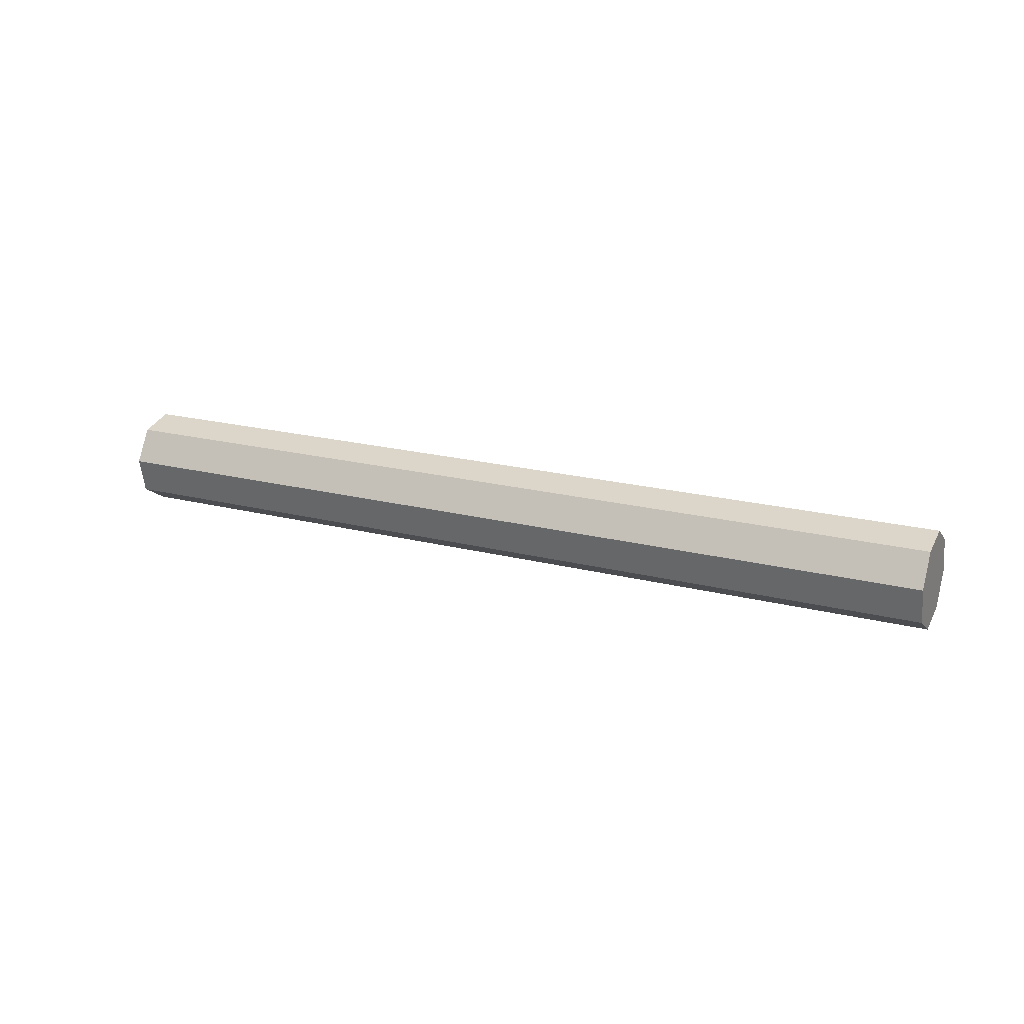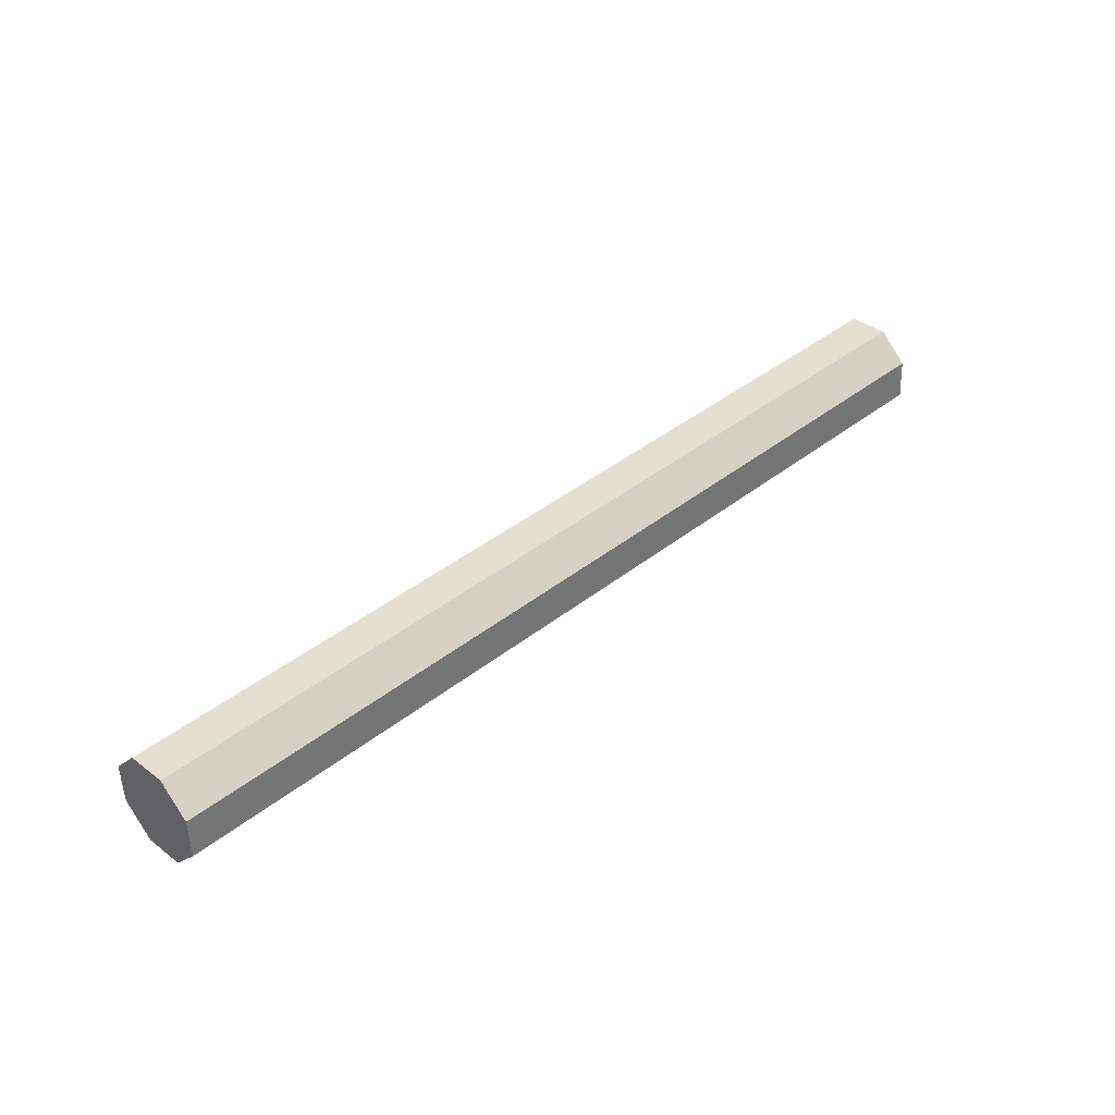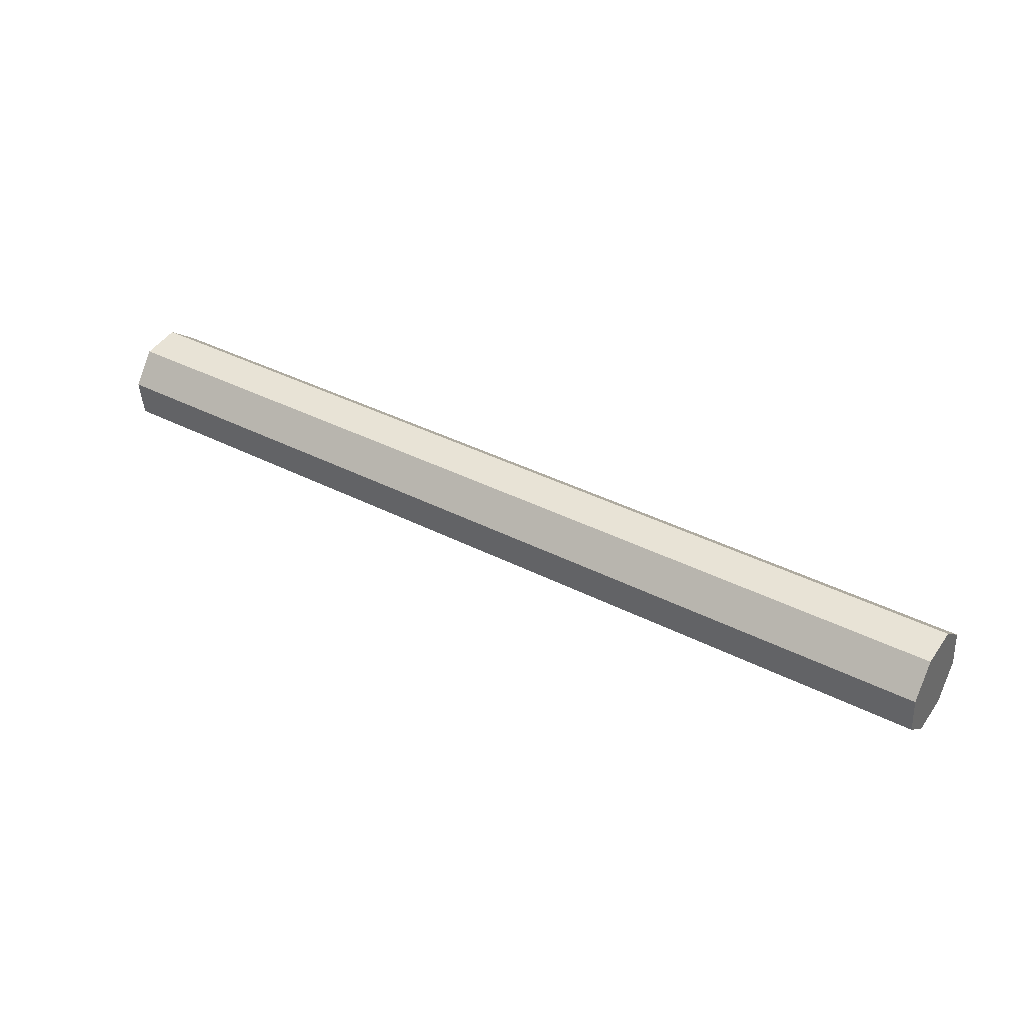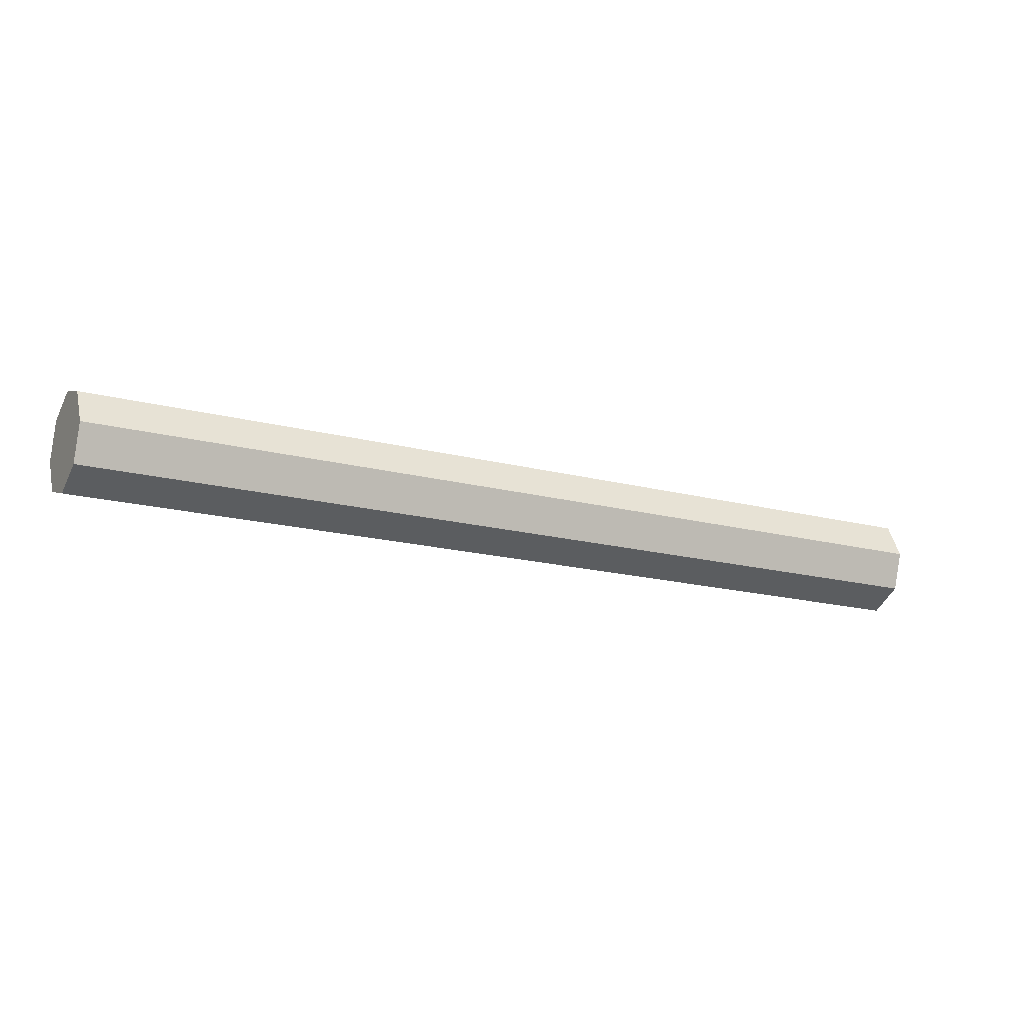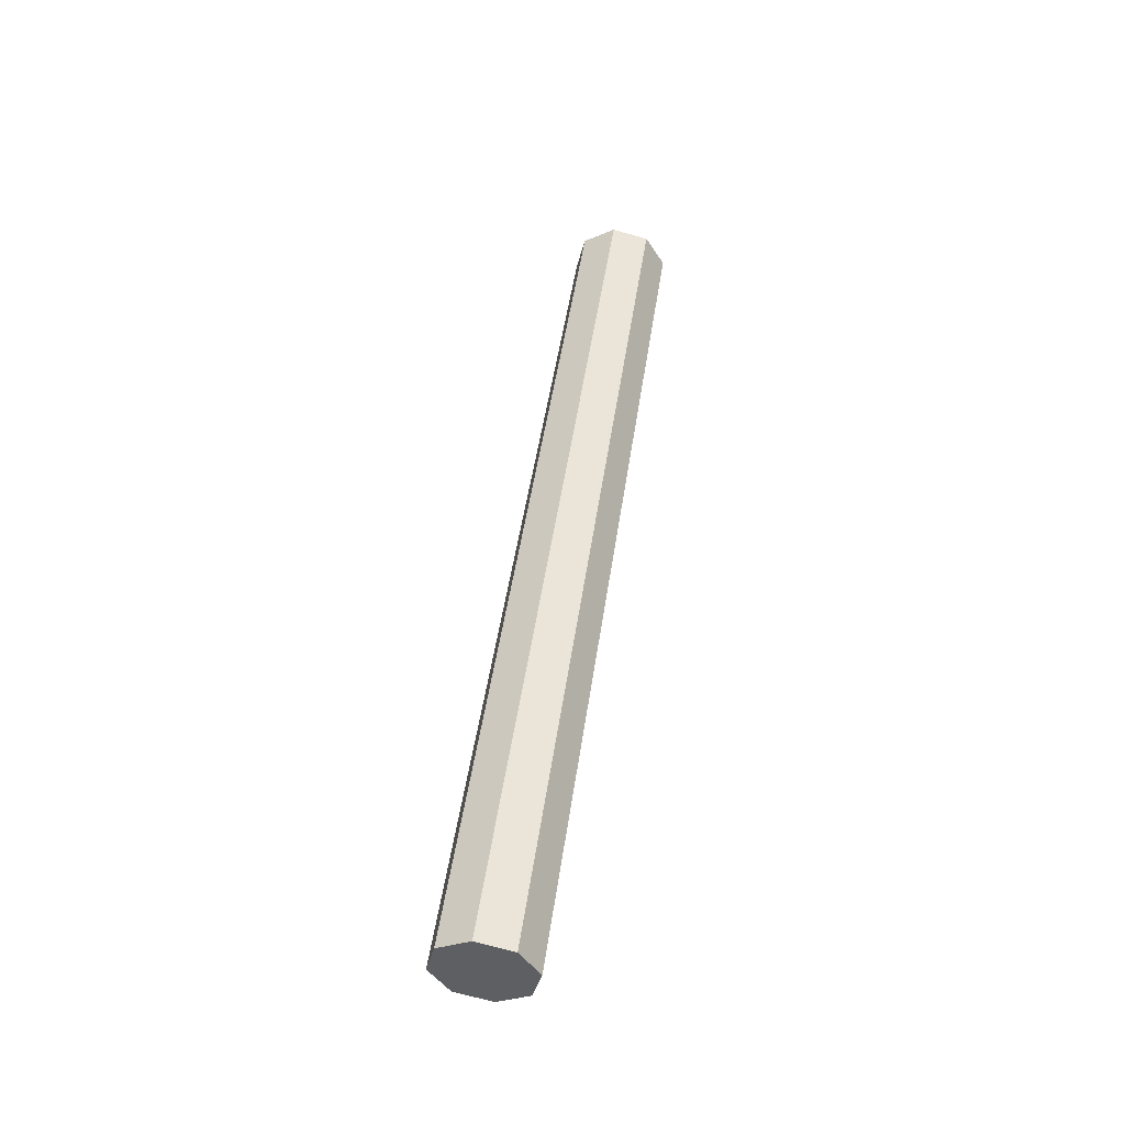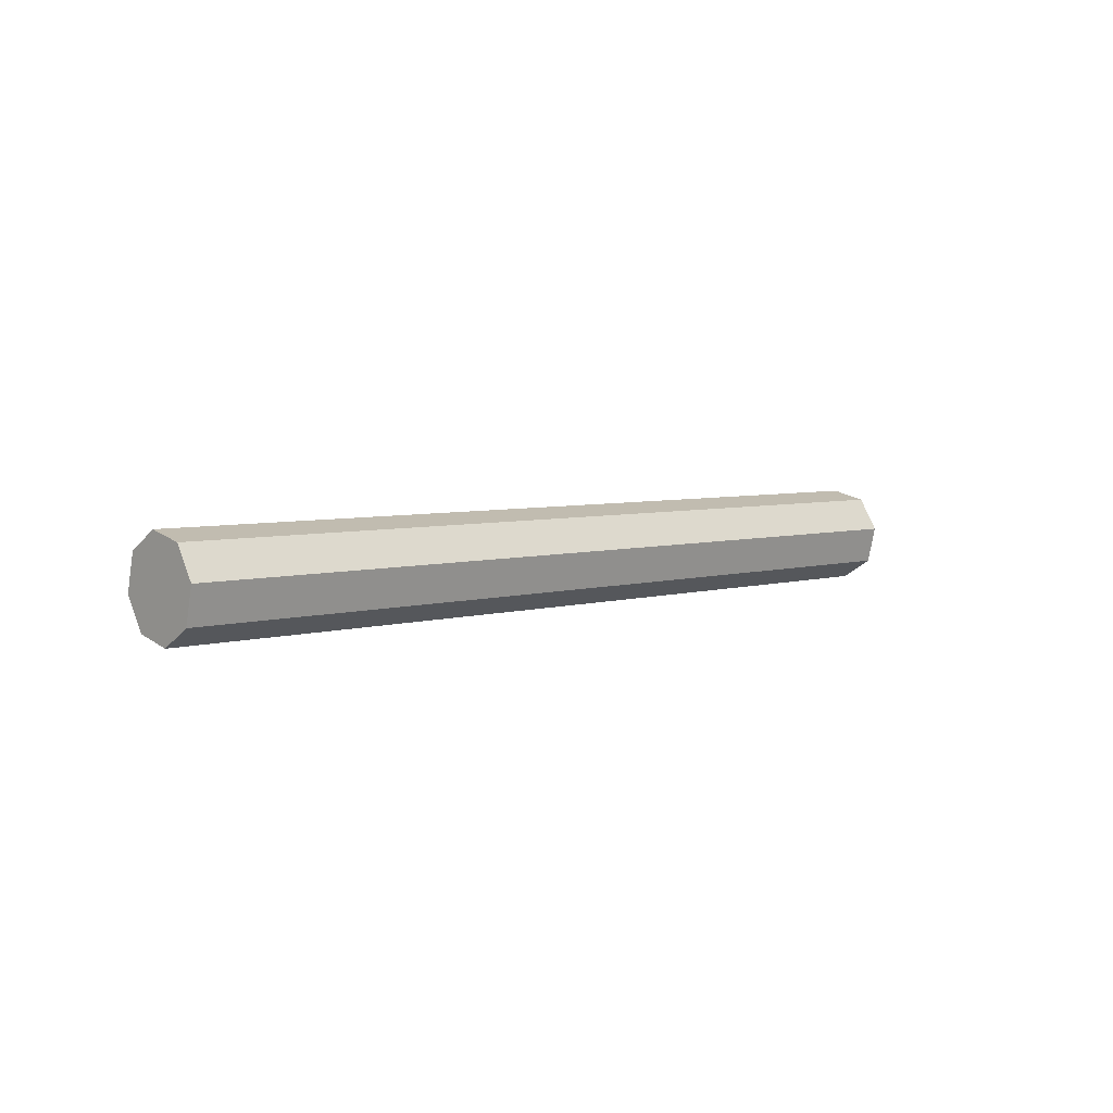
<metadata>
{"format":"obj","ext":"obj","renderer":"f3d","projection":"perspective","resolution":1024,"background":"white","views":[{"elev":20.2,"azim":-139.6,"up":"+Y"},{"elev":17.4,"azim":137.5,"up":"+Z"},{"elev":9.2,"azim":29.6,"up":"+Z"},{"elev":17.2,"azim":-23.6,"up":"+Z"},{"elev":49.1,"azim":113.6,"up":"+Y"},{"elev":5.0,"azim":151.8,"up":"+Y"}]}
</metadata>
<code>
o 柱体
v -1.848 0.2099 0.2983
v 1.741 0.2132 -0.6865
v -1.838 0.05802 0.3329
v 1.751 0.06133 -0.6519
v -1.803 -0.024 0.4609
v 1.786 -0.02069 -0.5239
v -1.763 0.01188 0.6073
v 1.826 0.01519 -0.3774
v -1.741 0.1446 0.6865
v 1.848 0.148 -0.2983
v -1.751 0.2965 0.6519
v 1.838 0.2998 -0.3329
v -1.786 0.3785 0.5239
v 1.803 0.3819 -0.4609
v -1.826 0.3427 0.3774
v 1.763 0.346 -0.6073
f 15 16 2 1
f 1 2 4 3
f 3 4 6 5
f 7 8 10 9
f 9 10 12 11
f 11 12 14 13
f 2 16 14 12 10 8 6 4
f 13 14 16 15
f 1 3 5 7 9 11 13 15
f 5 6 8 7

</code>
